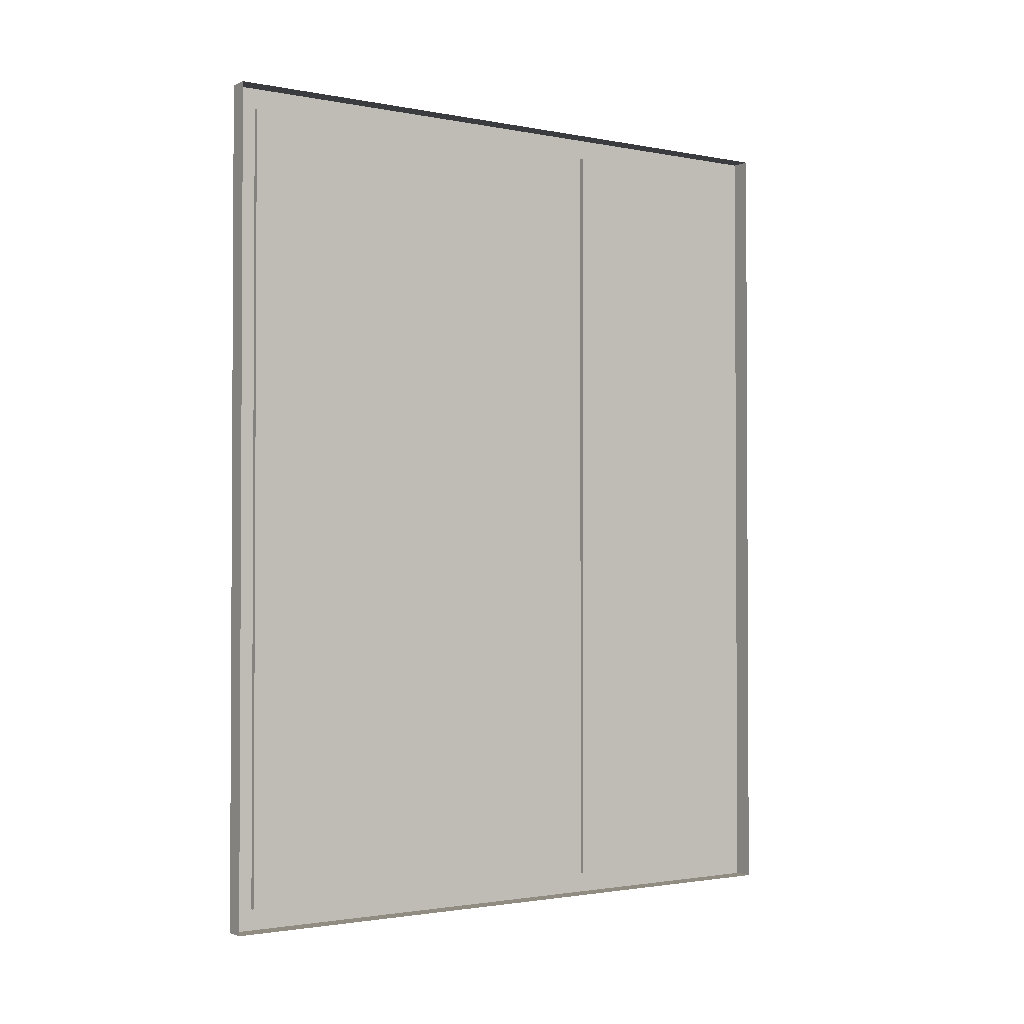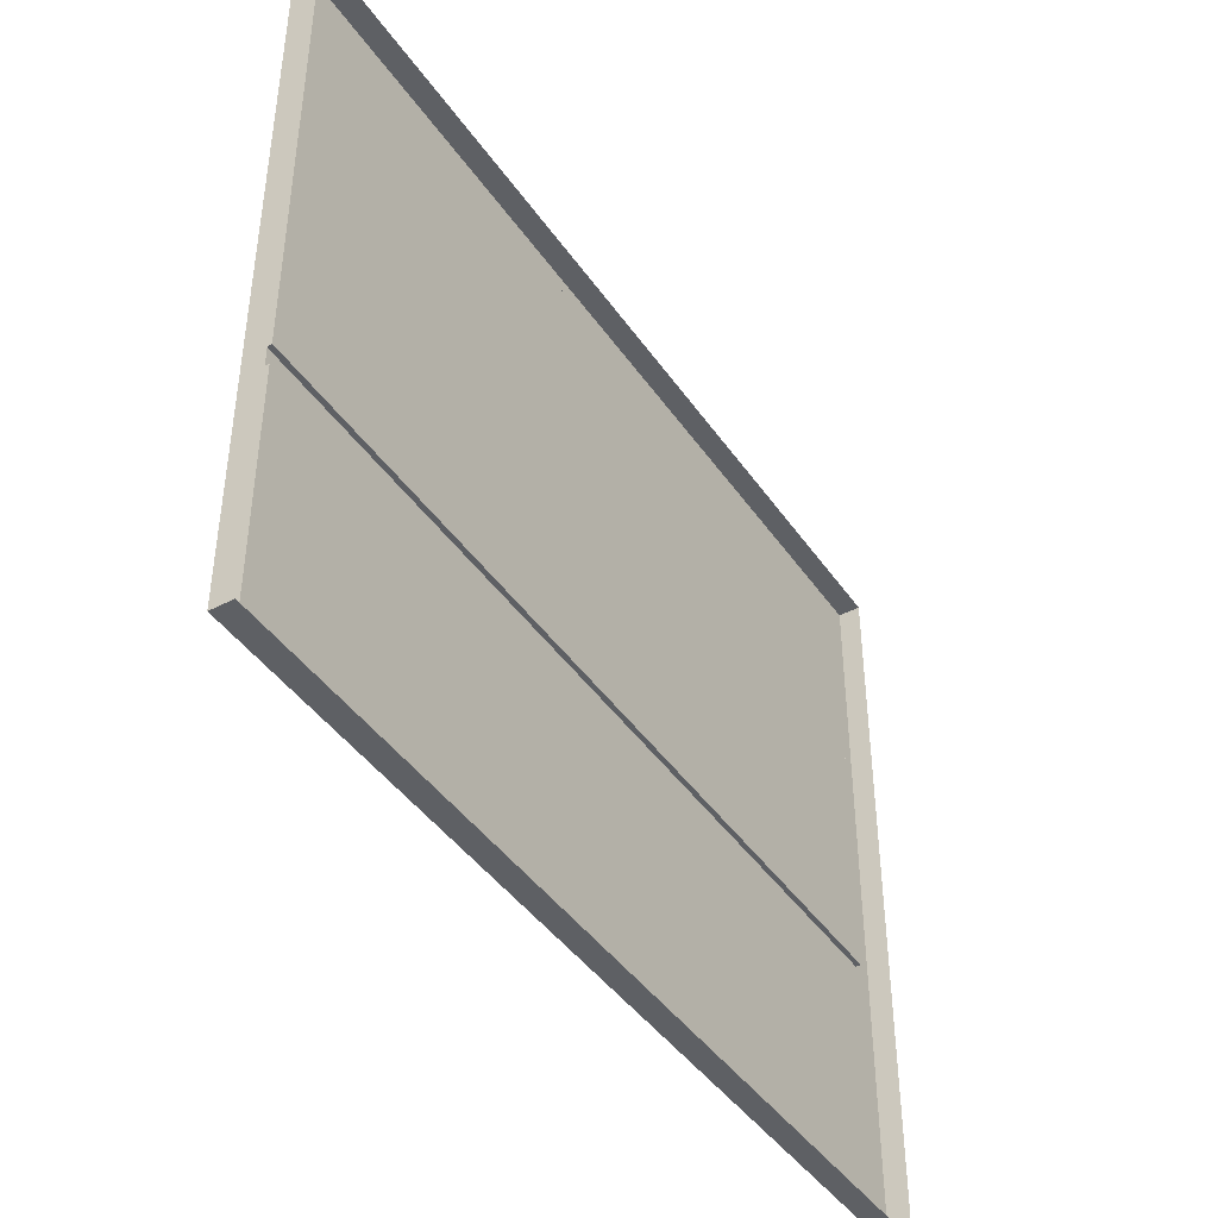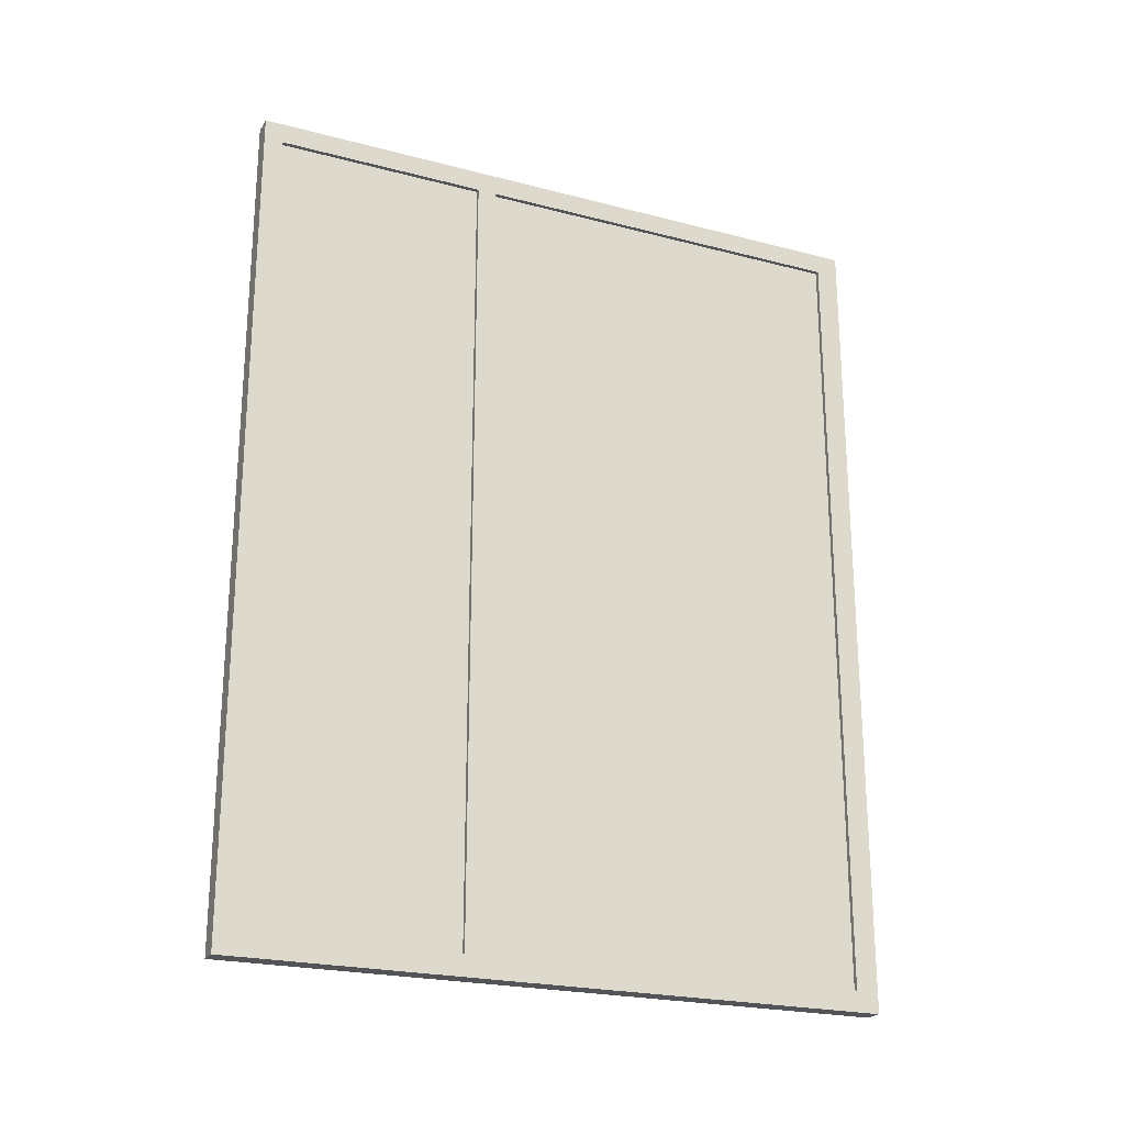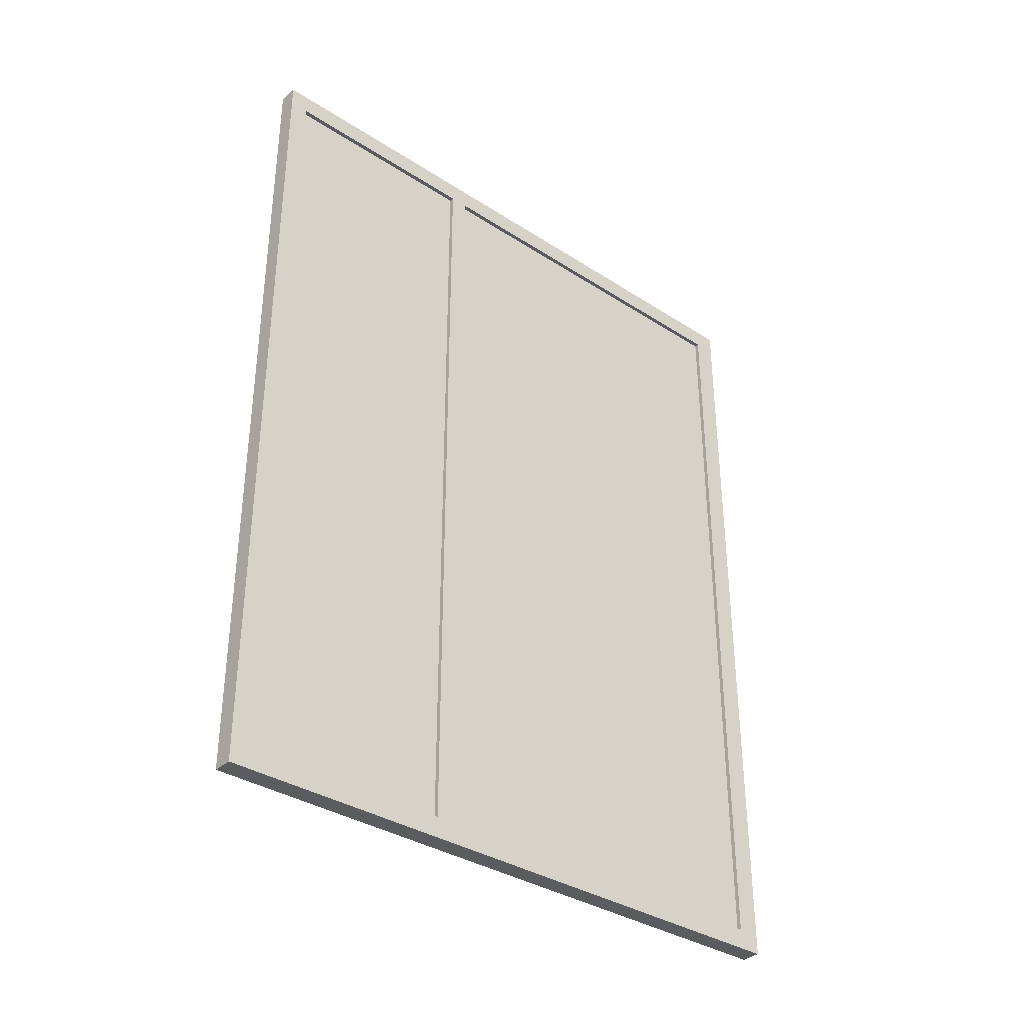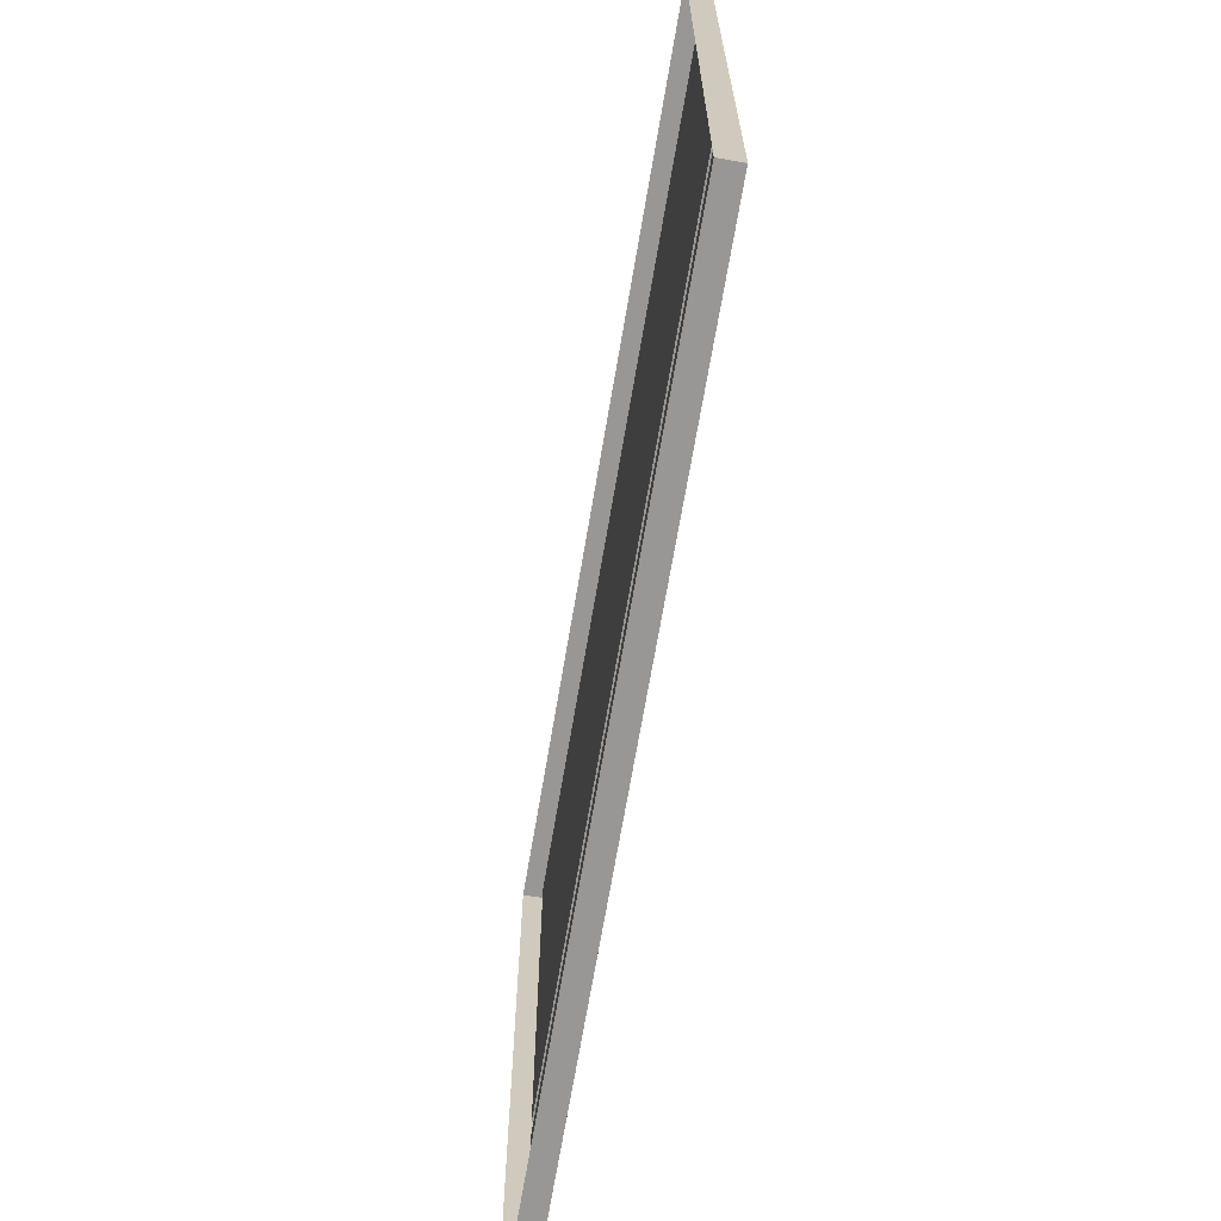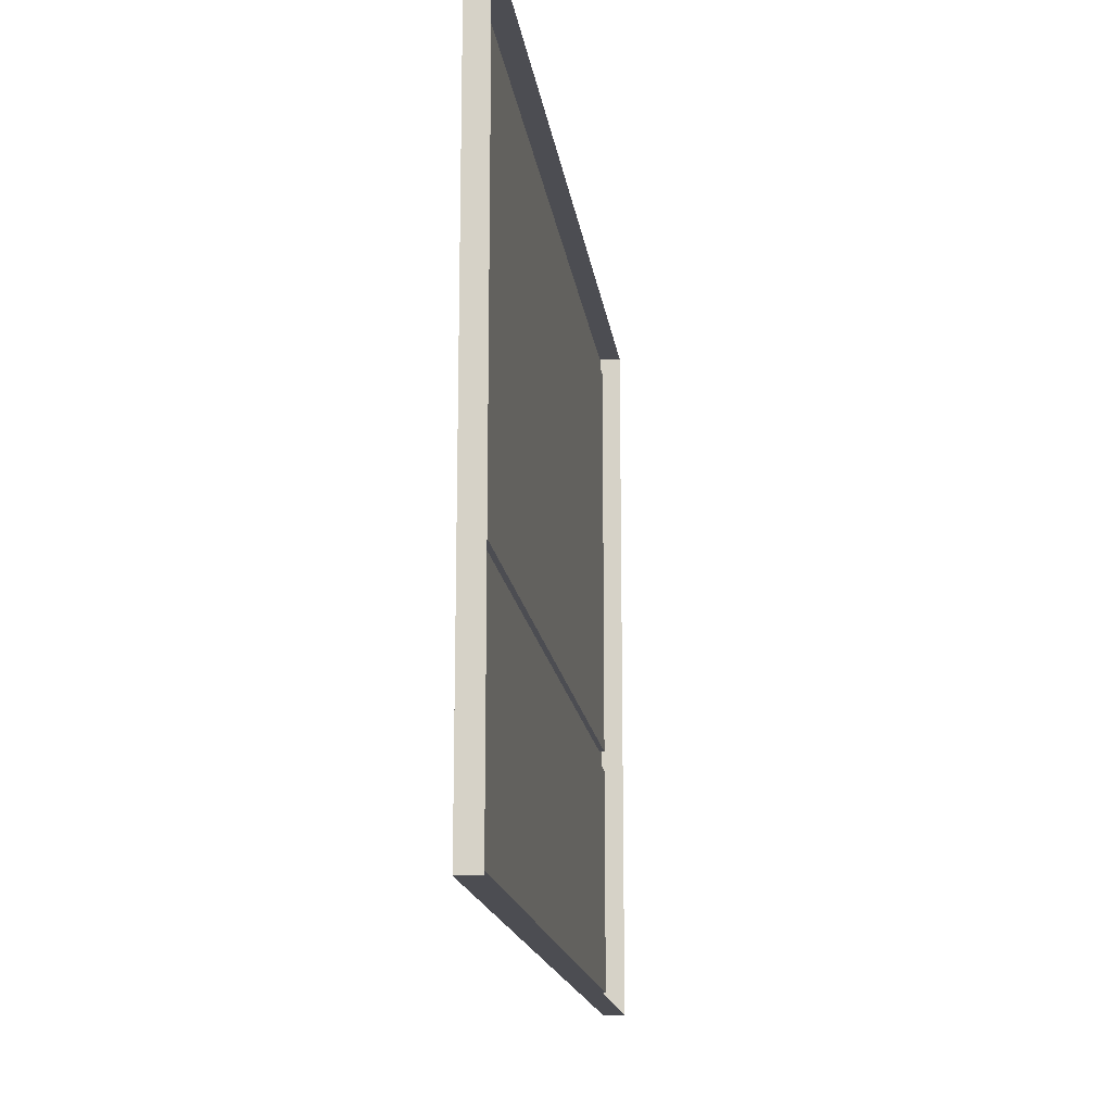
<metadata>
{"format":"obj","ext":"obj","renderer":"f3d","projection":"perspective","resolution":1024,"background":"white","views":[{"elev":-1.8,"azim":-124.6,"up":"+Z"},{"elev":-43.1,"azim":-148.0,"up":"+Y"},{"elev":-22.8,"azim":65.9,"up":"+Z"},{"elev":-35.2,"azim":49.4,"up":"+Z"},{"elev":-68.2,"azim":-9.6,"up":"+Y"},{"elev":-16.3,"azim":-172.5,"up":"+Y"}]}
</metadata>
<code>
g default
v 0.004036 0.03025 0.9996
v 0.05204 0.03025 0.9996
v 0.004036 1.602 0.9996
v 0.05204 1.602 0.9996
v 0.004036 1.602 -0.9996
v 0.05204 1.602 -0.9996
v 0.004036 0.03025 -0.9996
v 0.05204 0.03025 -0.9996
v 0.05204 1.546 -0.9496
v 0.05204 1.546 0.9496
v 0.05204 0.07469 0.9496
v 0.05204 0.07469 -0.9496
v 0.05204 0.578 -0.9496
v 0.05204 0.578 0.9496
v 0.05204 0.6234 -0.9496
v 0.05204 0.6234 0.9496
v 0.04102 0.578 -0.9496
v 0.04102 0.578 0.9496
v 0.04102 0.07469 0.9496
v 0.04102 0.07469 -0.9496
v 0.04102 1.546 -0.9496
v 0.04102 1.546 0.9496
v 0.04102 0.6234 0.9496
v 0.04102 0.6234 -0.9496
g polySurface7 polySurface5 polySurface2 pCylinder2
f 3 1 4
f 4 1 2
f 4 6 3
f 3 6 5
f 6 8 5
f 5 8 7
f 1 7 2
f 2 7 8
f 17 18 20
f 20 18 19
f 15 16 13
f 13 16 14
f 21 22 24
f 24 22 23
f 13 14 17
f 17 14 18
f 14 11 18
f 18 11 19
f 11 12 19
f 19 12 20
f 12 13 20
f 20 13 17
f 9 10 21
f 21 10 22
f 10 16 22
f 22 16 23
f 16 15 23
f 23 15 24
f 15 9 24
f 24 9 21
f 6 4 9
f 9 4 10
f 4 2 10
f 10 2 16
f 16 2 14
f 2 11 14
f 12 11 8
f 8 11 2
f 6 9 8
f 9 15 8
f 15 13 8
f 13 12 8

</code>
